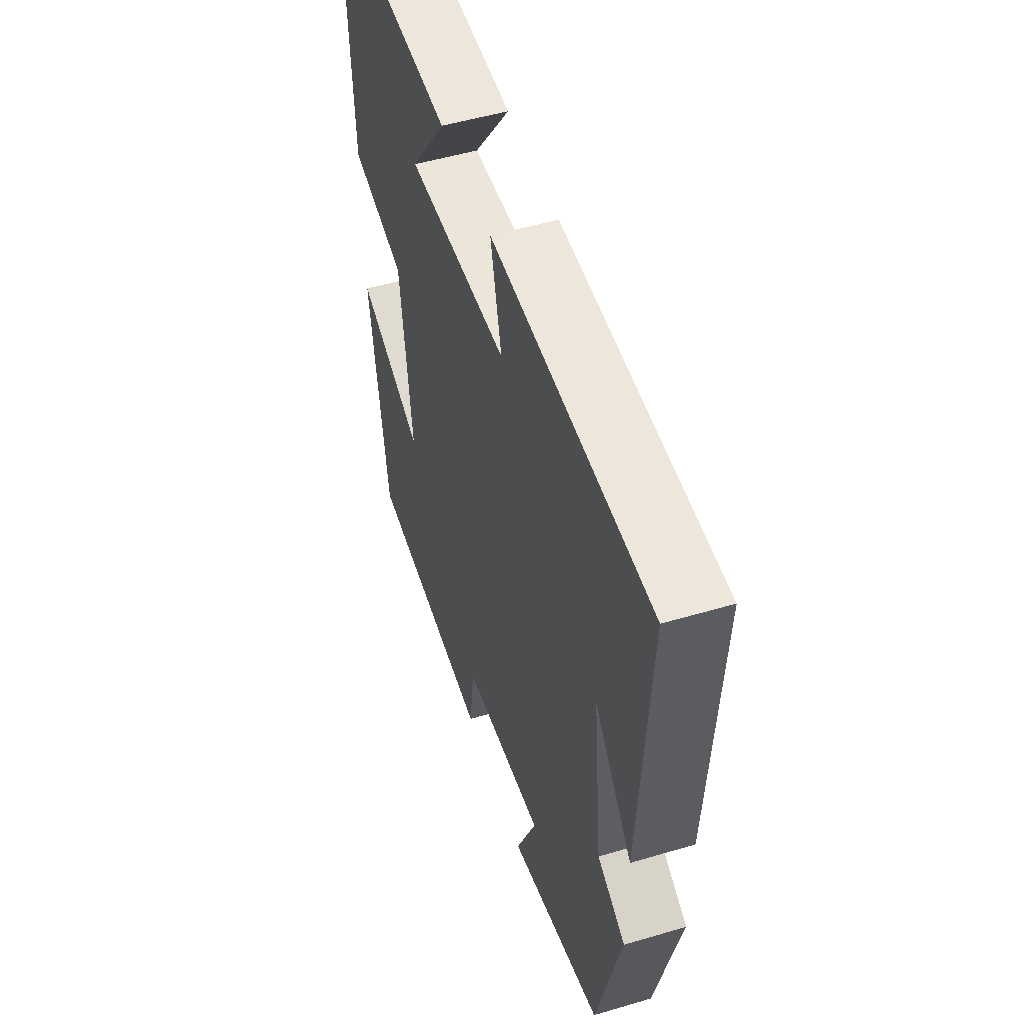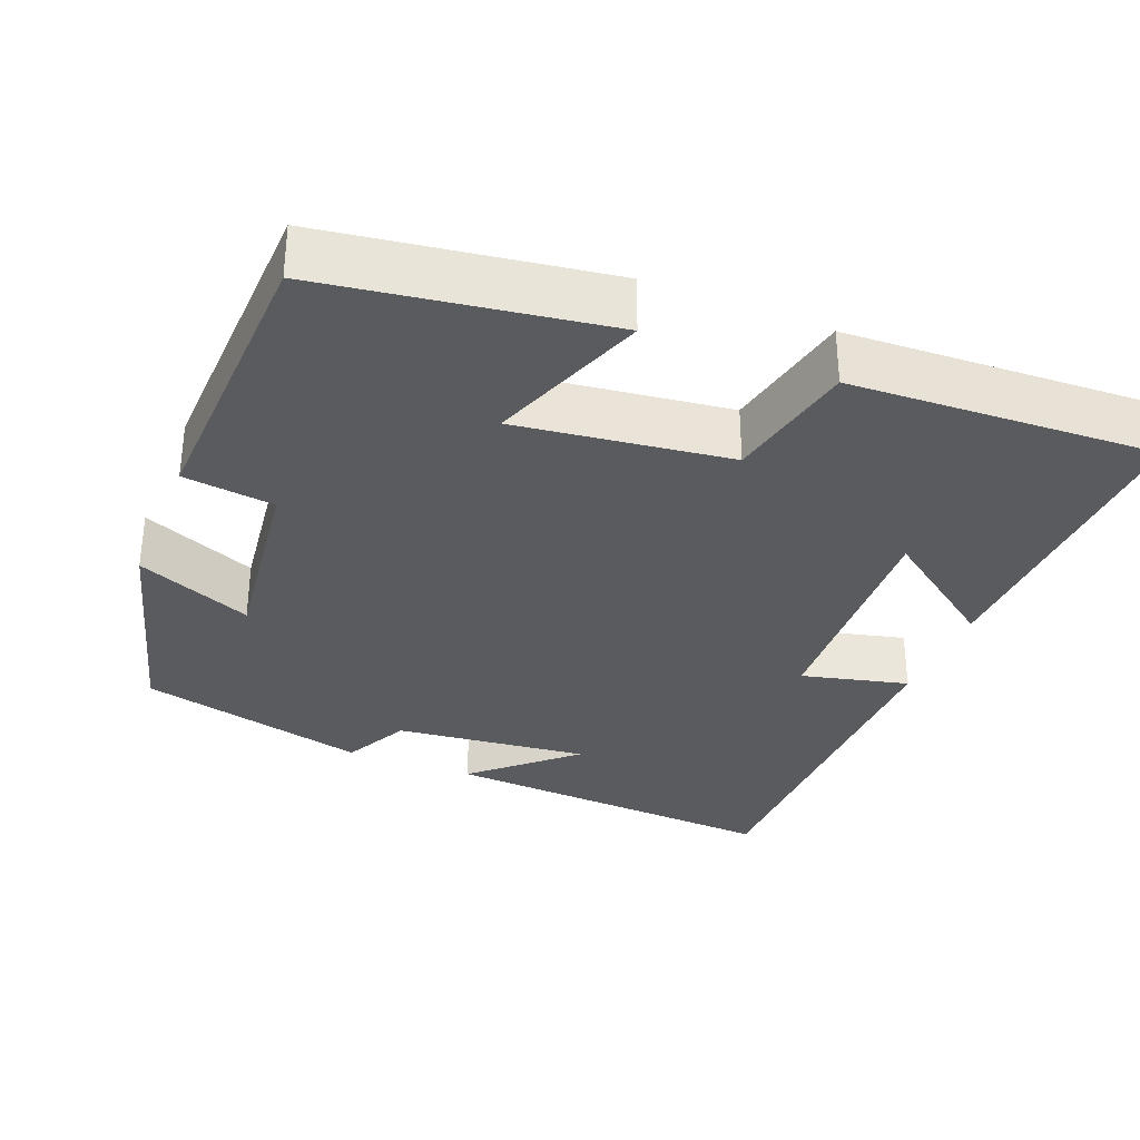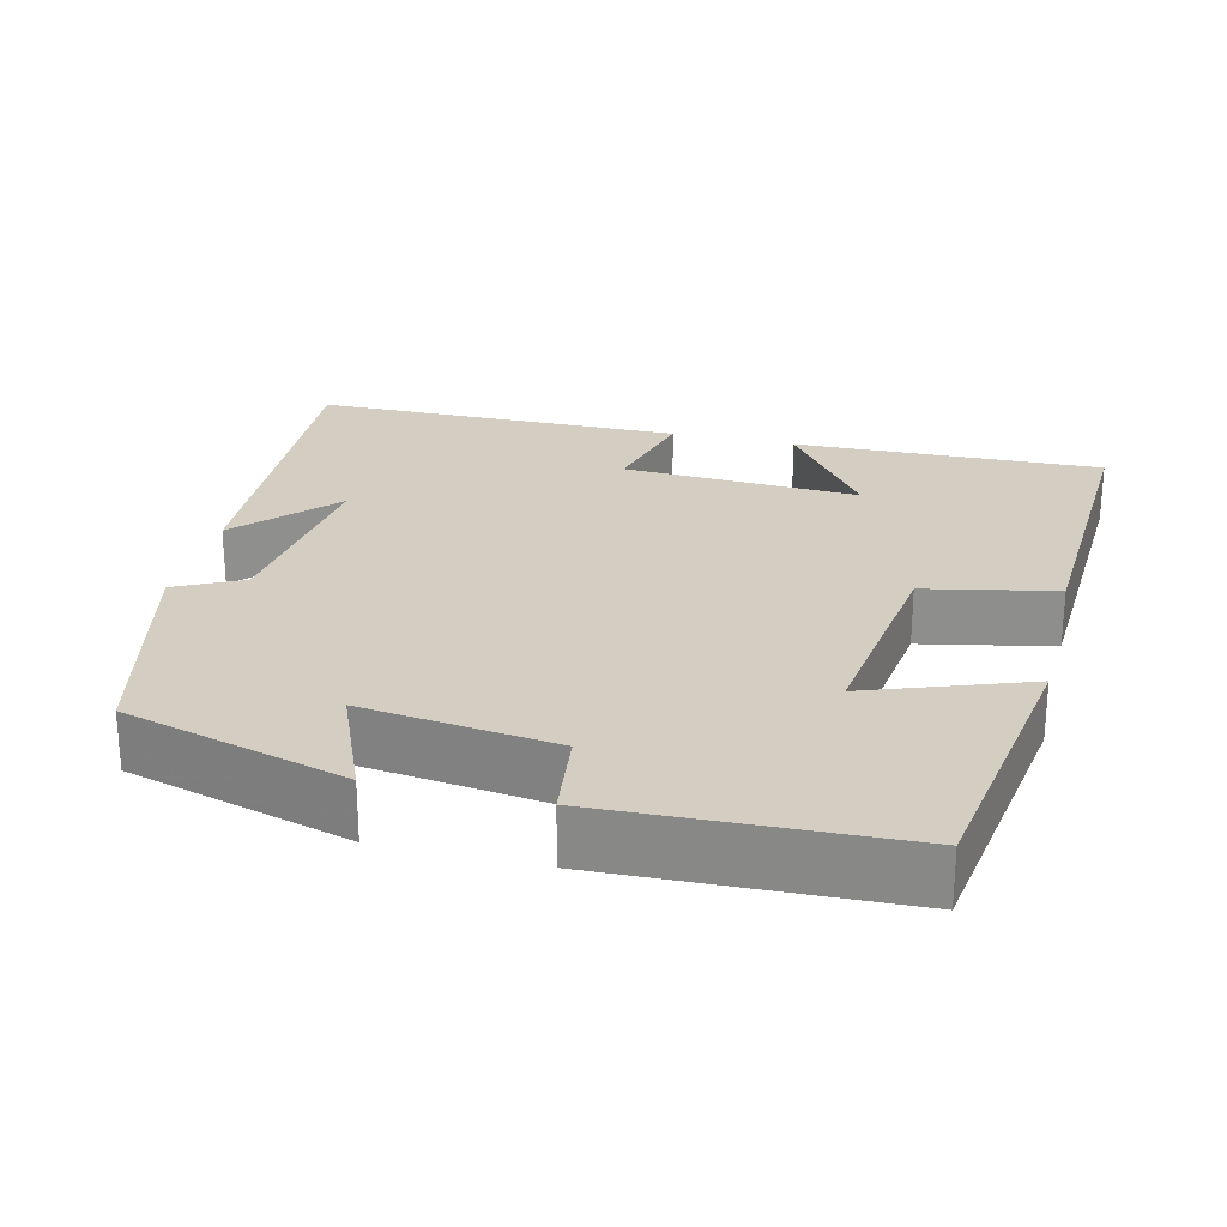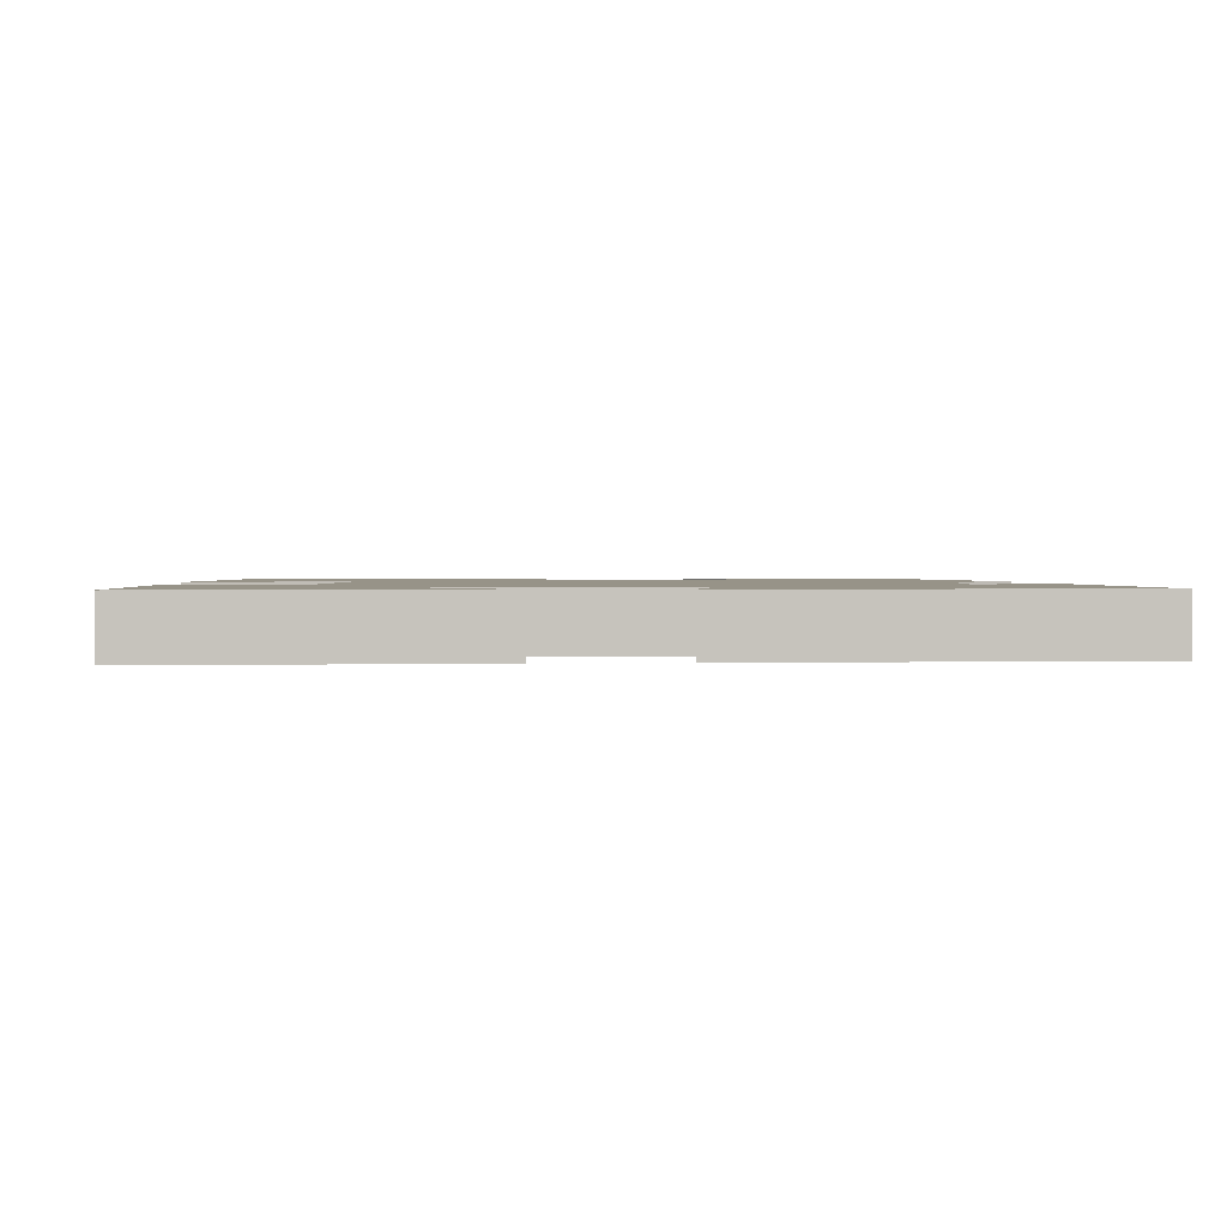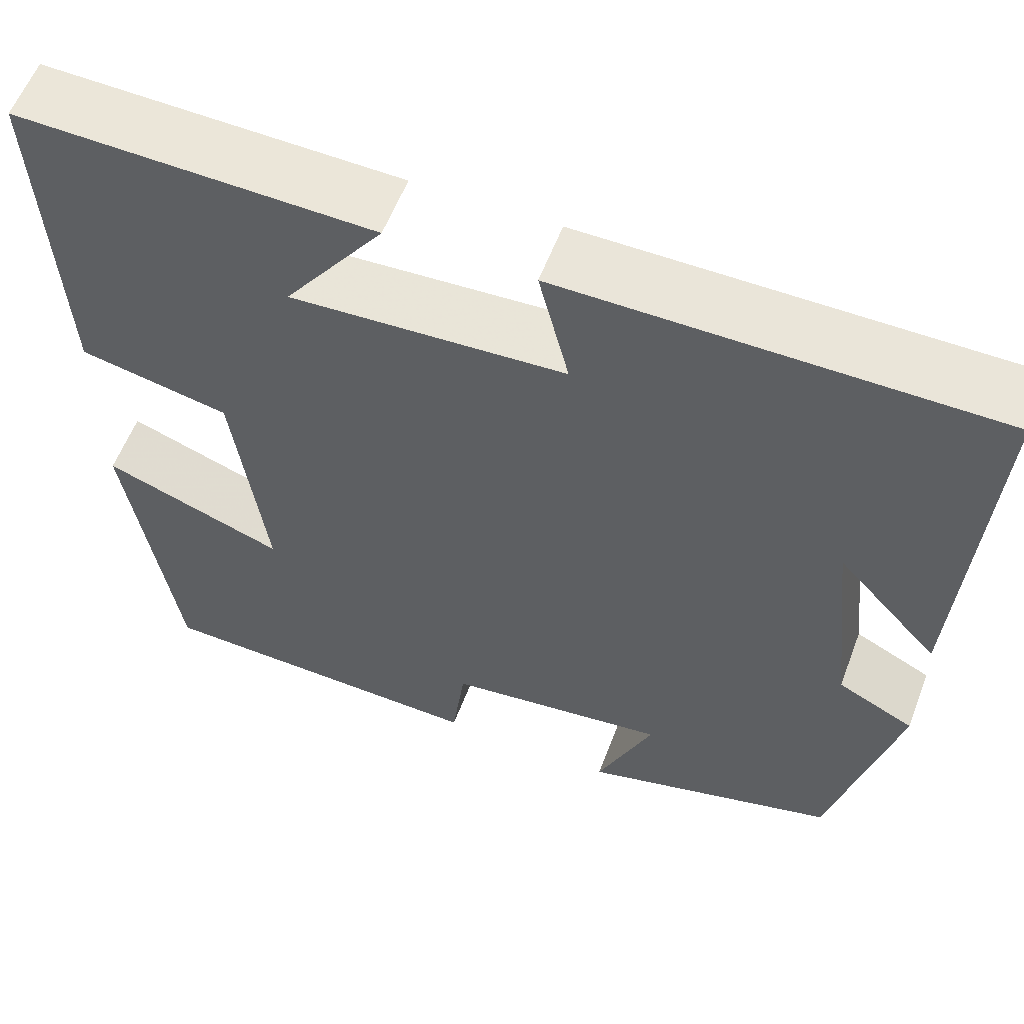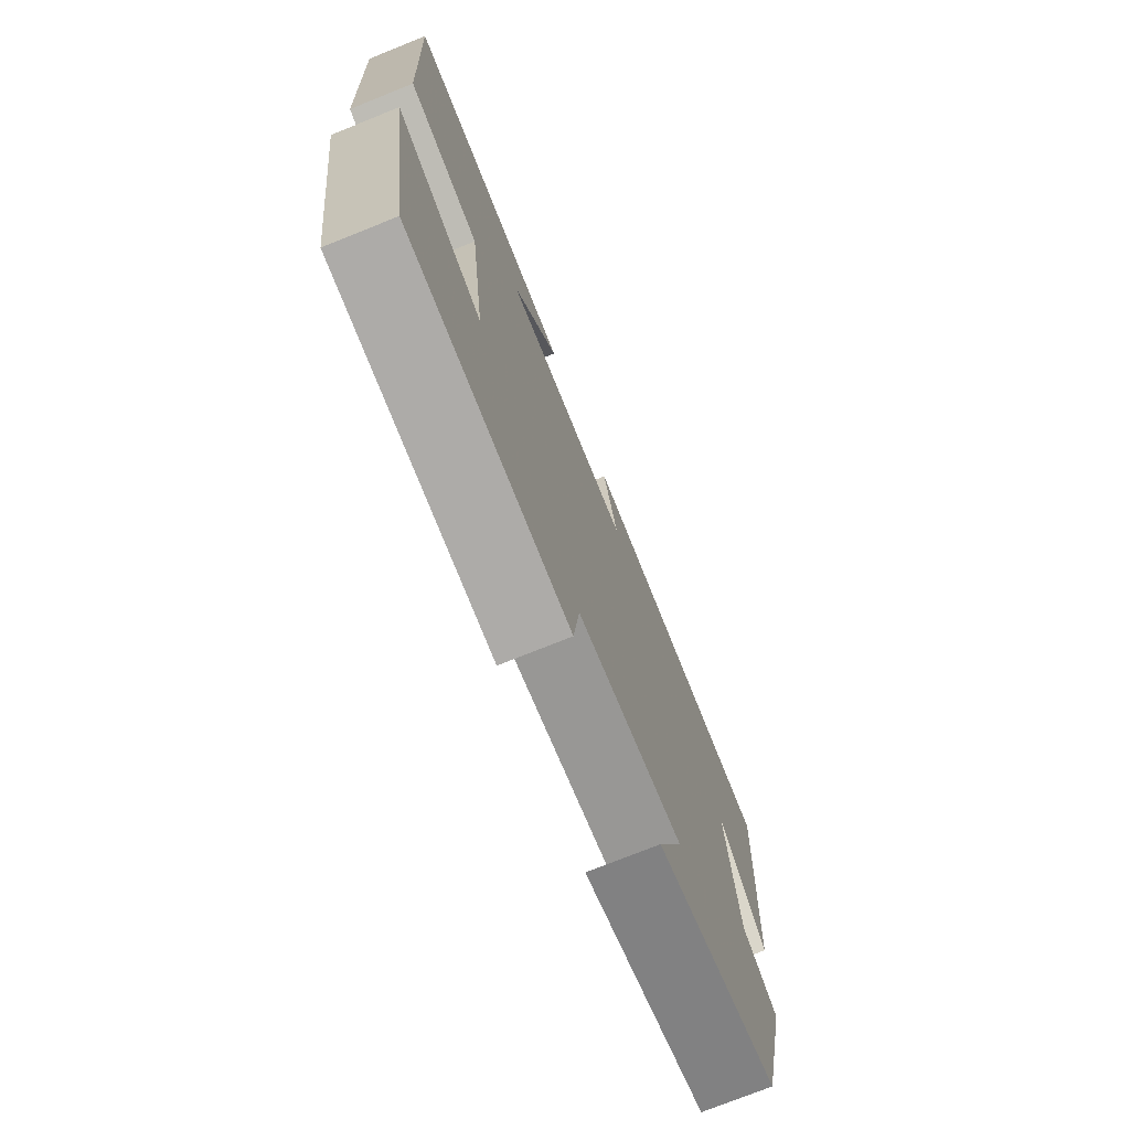
<metadata>
{"format":"obj","ext":"obj","renderer":"f3d","projection":"perspective","resolution":1024,"background":"white","views":[{"elev":51.7,"azim":72.2,"up":"+Z"},{"elev":-32.7,"azim":-111.9,"up":"+Y"},{"elev":25.0,"azim":-166.2,"up":"+Y"},{"elev":1.4,"azim":-4.5,"up":"+Y"},{"elev":58.0,"azim":20.7,"up":"+Z"},{"elev":-74.7,"azim":-68.1,"up":"+Z"}]}
</metadata>
<code>
v -0.519 0.07 0.512
v -0.118 0.07 0.5
v -0.23 0.07 0.345
v 0.078 0.07 0.361
v 0.044 0.07 0.5
v 0.527 0.07 0.496
v 0.5 0.07 0.05
v 0.386 0.07 0.175
v 0.414 0.07 -0.077
v 0.5 0.07 -0.12
v 0.427 0.07 -0.419
v 0.138 0.07 -0.5
v 0.201 0.07 -0.35
v -0.049 0.07 -0.382
v -0.064 0.07 -0.5
v -0.445 0.07 -0.486
v -0.5 0.07 -0.121
v -0.295 0.07 -0.196
v -0.331 0.07 0.08
v -0.5 0.07 0.115
v -0.519 0 0.512
v -0.118 0 0.5
v -0.23 0 0.345
v 0.078 0 0.361
v 0.044 0 0.5
v 0.527 0 0.496
v 0.5 0 0.05
v 0.386 0 0.175
v 0.414 0 -0.077
v 0.5 0 -0.12
v 0.427 0 -0.419
v 0.138 0 -0.5
v 0.201 0 -0.35
v -0.049 0 -0.382
v -0.064 0 -0.5
v -0.445 0 -0.486
v -0.5 0 -0.121
v -0.295 0 -0.196
v -0.331 0 0.08
v -0.5 0 0.115
f 19 20 1
f 16 17 18
f 15 16 18
f 14 15 18
f 13 14 18 19
f 11 12 13
f 10 11 13
f 9 10 13
f 8 9 13 19
f 6 7 8
f 4 5 6 8
f 3 4 8 19
f 1 2 3
f 1 3 19
f 21 40 39
f 38 37 36
f 38 36 35
f 38 35 34
f 39 38 34 33
f 33 32 31
f 33 31 30
f 33 30 29
f 39 33 29 28
f 28 27 26
f 28 26 25 24
f 39 28 24 23
f 23 22 21
f 39 23 21
f 1 21 22 2
f 2 22 23 3
f 3 23 24 4
f 4 24 25 5
f 5 25 26 6
f 6 26 27 7
f 7 27 28 8
f 8 28 29 9
f 9 29 30 10
f 10 30 31 11
f 11 31 32 12
f 12 32 33 13
f 13 33 34 14
f 14 34 35 15
f 15 35 36 16
f 16 36 37 17
f 17 37 38 18
f 18 38 39 19
f 19 39 40 20
f 20 40 21 1

</code>
